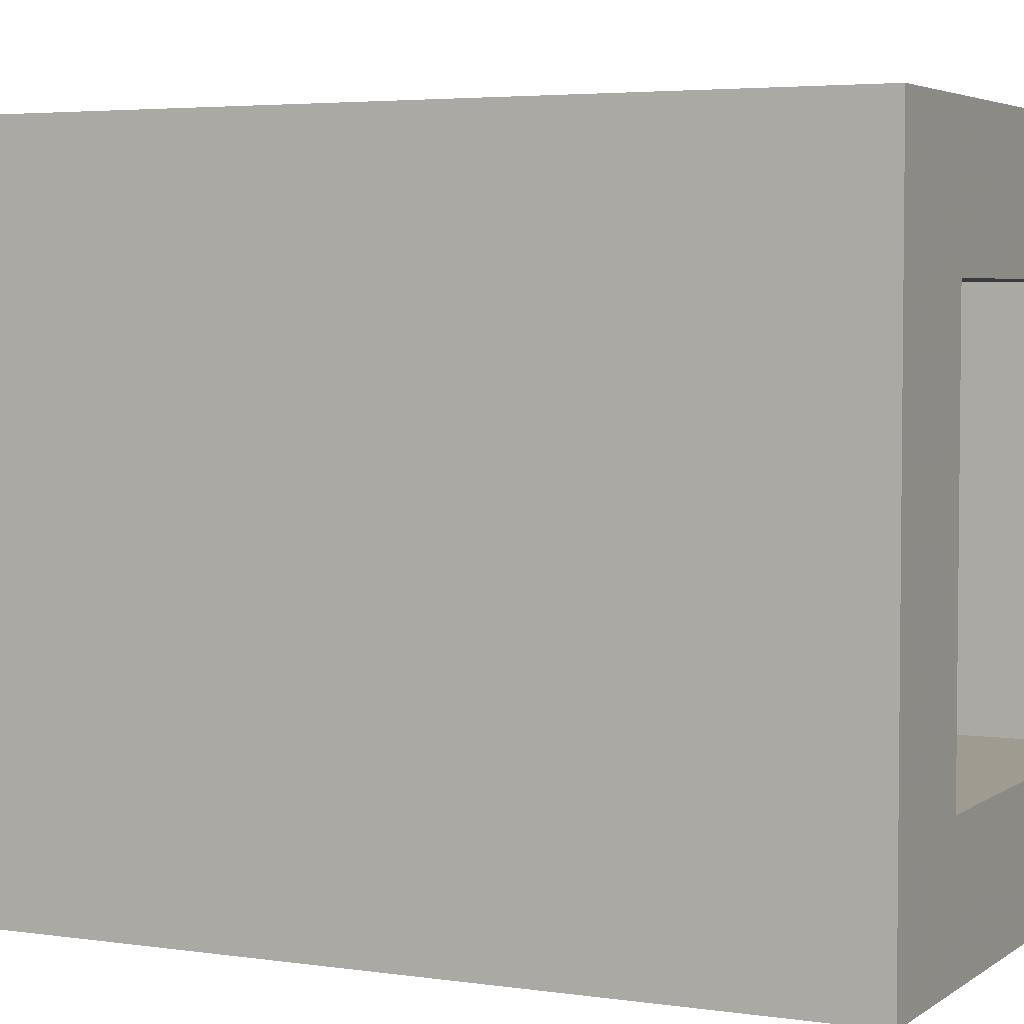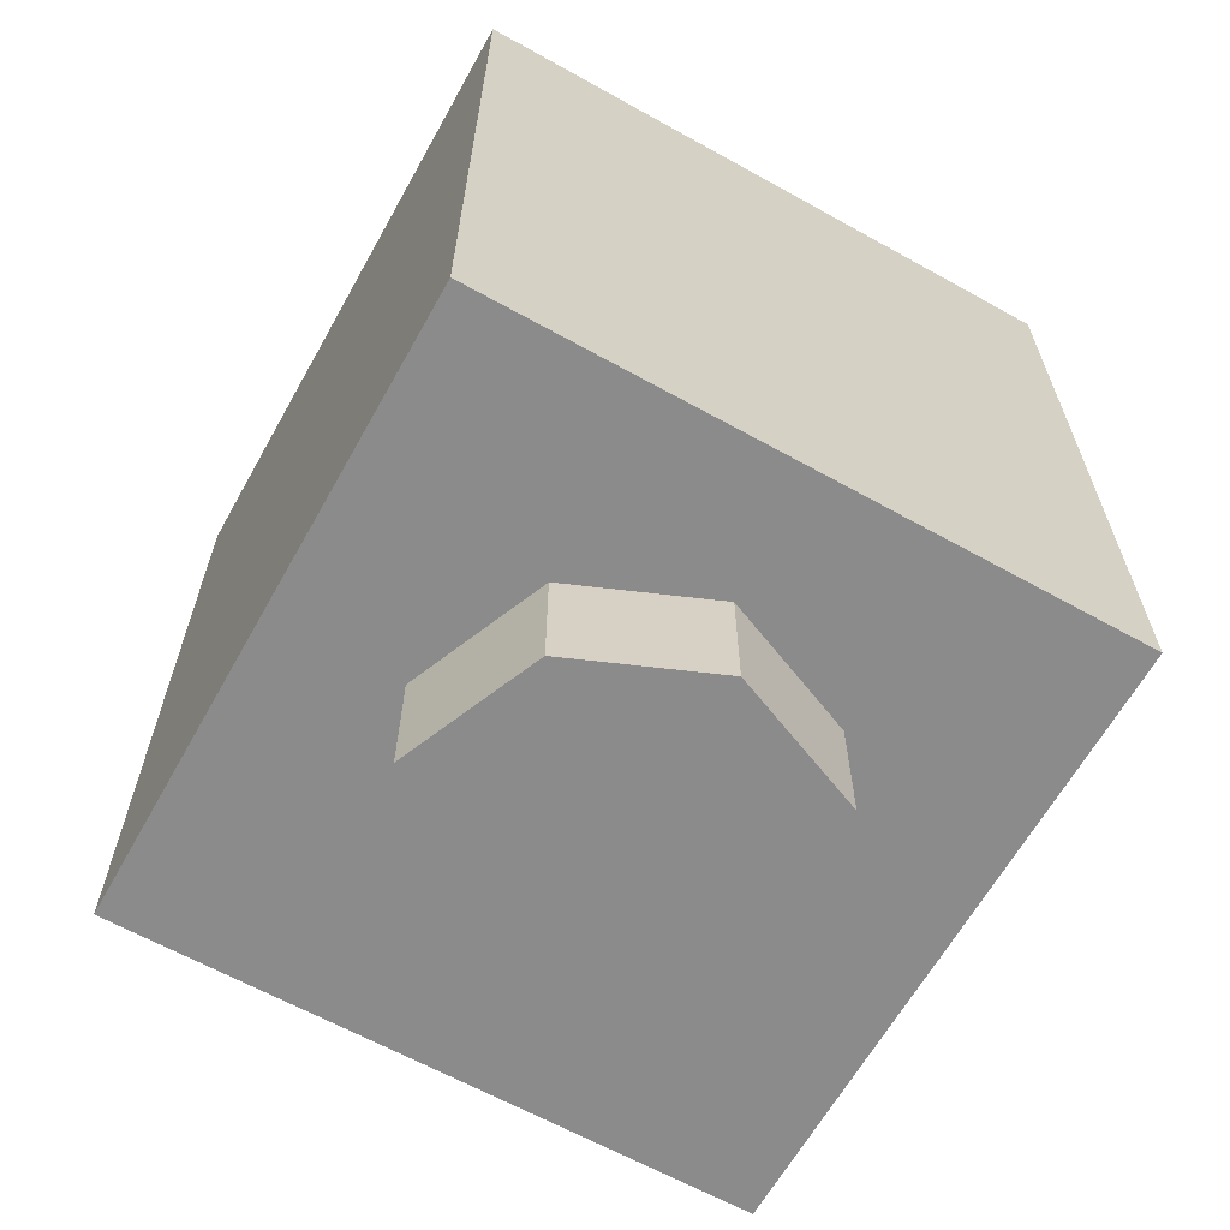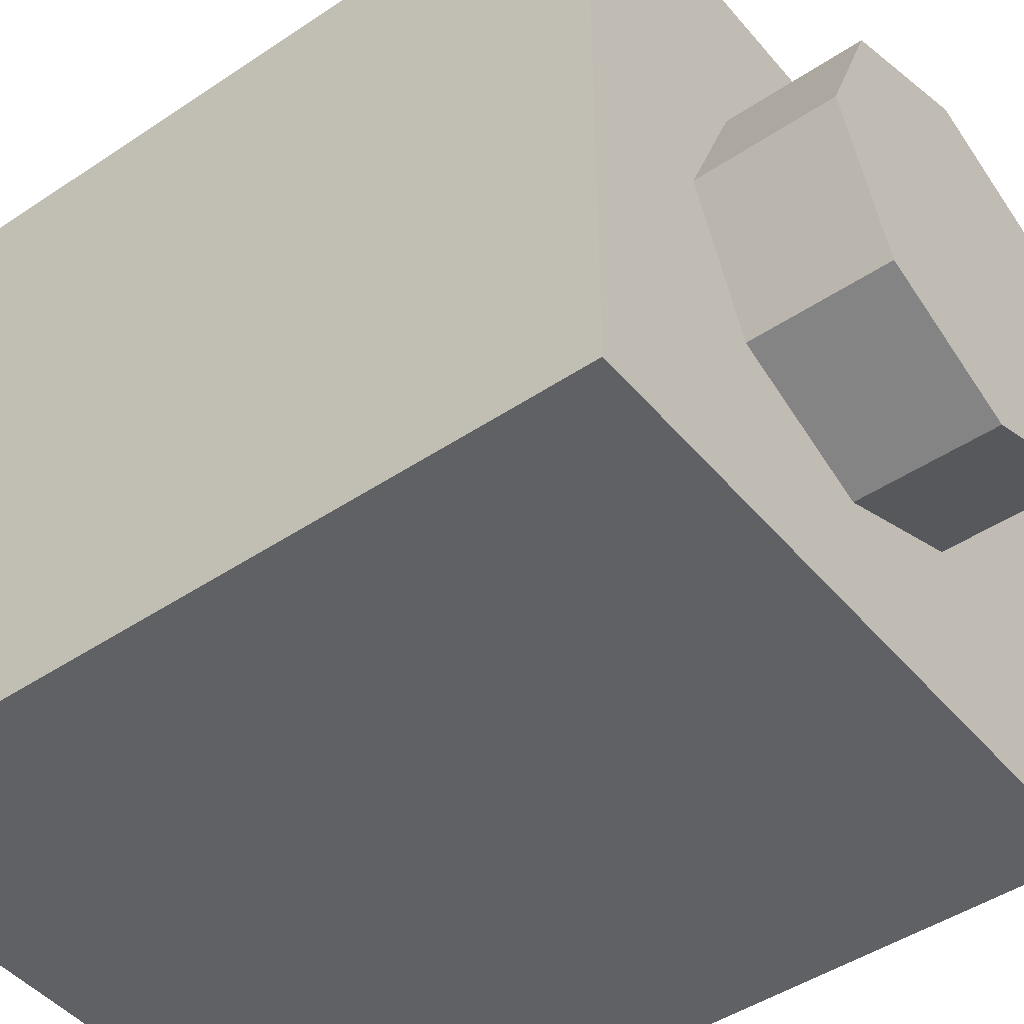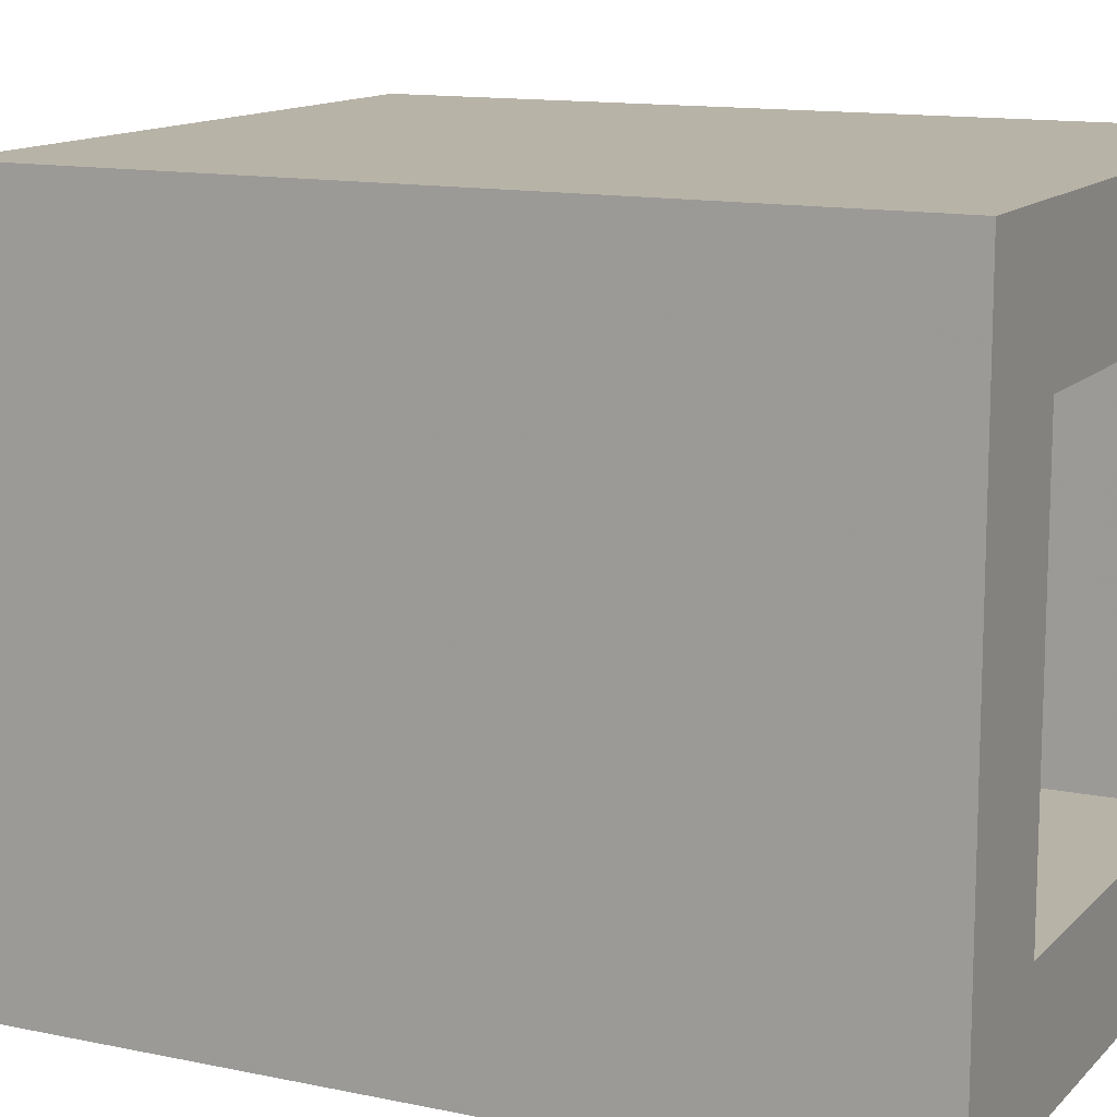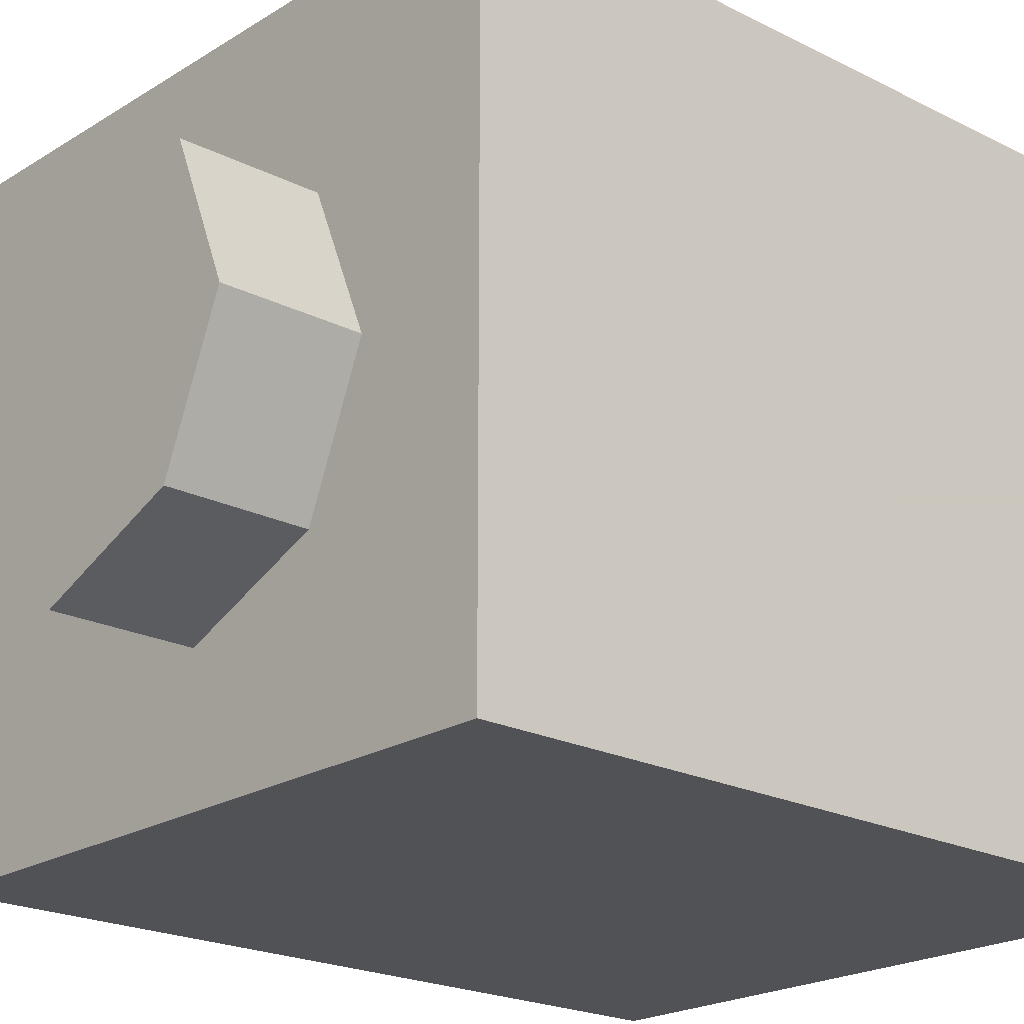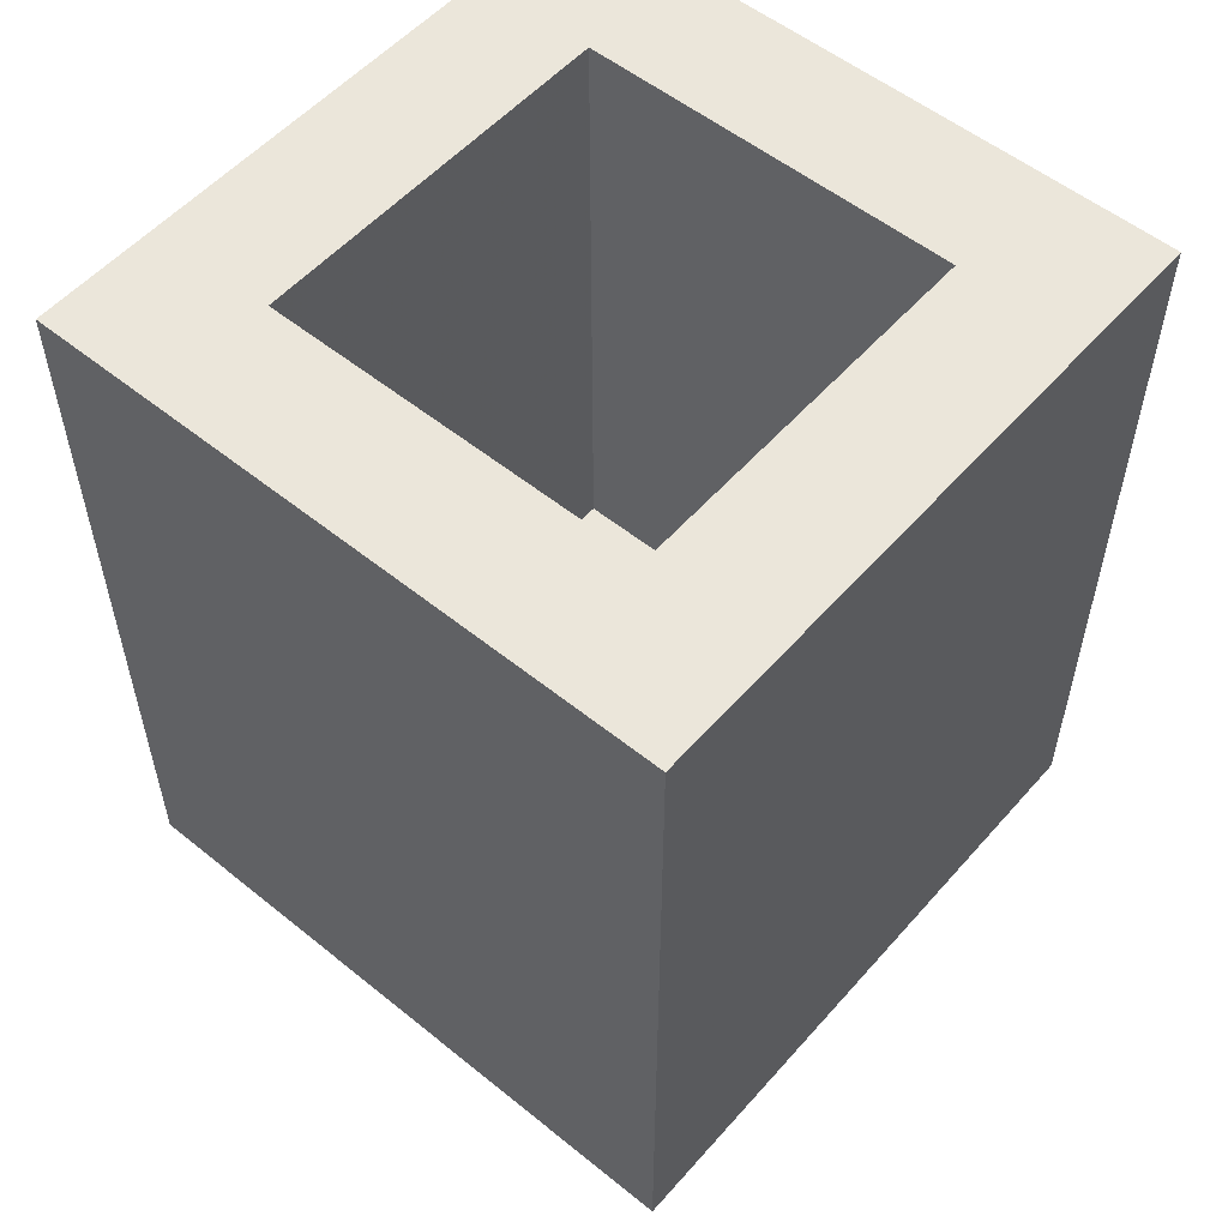
<metadata>
{"format":"obj","ext":"obj","renderer":"f3d","projection":"perspective","resolution":1024,"background":"white","views":[{"elev":4.0,"azim":116.1,"up":"+Z"},{"elev":-64.0,"azim":150.7,"up":"+Y"},{"elev":-46.1,"azim":-52.5,"up":"+Z"},{"elev":12.8,"azim":116.1,"up":"+Z"},{"elev":-21.2,"azim":47.9,"up":"+Z"},{"elev":54.7,"azim":40.5,"up":"+Y"}]}
</metadata>
<code>
v 0.2121 0 -0.2121
v 0 0 -0.3
v 0 -0.2 -0.3
v 0.2121 -0.2 -0.2121
v 0.3 0 0
v 0.2121 0 -0.2121
v 0.2121 -0.2 -0.2121
v 0.3 -0.2 0
v 0.2121 0 0.2121
v 0.3 0 0
v 0.3 -0.2 0
v 0.2121 -0.2 0.2121
v 0 0 0.3
v 0.2121 0 0.2121
v 0.2121 -0.2 0.2121
v 0 -0.2 0.3
v -0.2121 0 0.2121
v 0 0 0.3
v 0 -0.2 0.3
v -0.2121 -0.2 0.2121
v -0.3 0 0
v -0.2121 0 0.2121
v -0.2121 -0.2 0.2121
v -0.3 -0.2 0
v -0.2121 0 -0.2121
v -0.3 0 0
v -0.3 -0.2 0
v -0.2121 -0.2 -0.2121
v 0 0 -0.3
v -0.2121 0 -0.2121
v -0.2121 -0.2 -0.2121
v 0 -0.2 -0.3
v 0 -0.2 0
v 0 -0.2 -0.3
v 0.2121 -0.2 -0.2121
v 0 -0.2 0
v 0.2121 -0.2 -0.2121
v 0.3 -0.2 0
v 0 -0.2 0
v 0.3 -0.2 0
v 0.2121 -0.2 0.2121
v 0 -0.2 0
v 0.2121 -0.2 0.2121
v 0 -0.2 0.3
v 0 -0.2 0
v 0 -0.2 0.3
v -0.2121 -0.2 0.2121
v 0 -0.2 0
v -0.2121 -0.2 0.2121
v -0.3 -0.2 0
v 0 -0.2 0
v -0.3 -0.2 0
v -0.2121 -0.2 -0.2121
v 0 -0.2 0
v -0.2121 -0.2 -0.2121
v 0 -0.2 -0.3
v -0.5 0 0.5
v -0.5 0 -0.5
v 0.5 0 -0.5
v 0.5 0 0.5
v -0.5 0 0.5
v 0.5 0 0.5
v 0.5 1.2 0.5
v -0.5 1.2 0.5
v 0.5 0 0.5
v 0.5 0 -0.5
v 0.5 1.2 -0.5
v 0.5 1.2 0.5
v -0.5 0 -0.5
v -0.5 0 0.5
v -0.5 1.2 0.5
v -0.5 1.2 -0.5
v 0.3 0.2 0.3
v -0.3 0.2 0.3
v -0.3 0.2 -0.3
v 0.3 0.2 -0.3
v 0.3 0.2 0.3
v 0.3 1.2 0.3
v -0.3 1.2 0.3
v -0.3 0.2 0.3
v 0.3 0.2 -0.3
v 0.3 1.2 -0.3
v 0.3 1.2 0.3
v 0.3 0.2 0.3
v -0.3 0.2 -0.3
v -0.3 1.2 -0.3
v 0.3 1.2 -0.3
v 0.3 0.2 -0.3
v -0.3 0.2 0.3
v -0.3 1.2 0.3
v -0.3 1.2 -0.3
v -0.3 0.2 -0.3
v -0.3 1.2 -0.3
v 0.3 1.2 -0.3
v 0.5 1.2 -0.5
v -0.5 1.2 -0.5
v 0.5 1.2 -0.5
v 0.3 1.2 -0.3
v 0.3 1.2 0.3
v 0.5 1.2 0.5
v 0.3 1.2 0.3
v -0.3 1.2 0.3
v -0.5 1.2 0.5
v 0.5 1.2 0.5
v -0.5 1.2 0.5
v -0.3 1.2 0.3
v -0.3 1.2 -0.3
v -0.5 1.2 -0.5
v -0.13 0.3875 -0.5
v -0.2125 0.315 -0.5
v 0.1975 0.315 -0.5
v 0.195 0.3975 -0.5
v -0.1375 0.51 -0.5
v -0.2125 0.4975 -0.5
v -0.2125 0.315 -0.5
v -0.13 0.3875 -0.5
v -0.1 0.6 -0.5
v -0.1725 0.615 -0.5
v -0.2125 0.4975 -0.5
v -0.1375 0.51 -0.5
v -0.05 0.59 -0.5
v -0.1 0.6 -0.5
v -0.1375 0.51 -0.5
v -0.055 0.5 -0.5
v 0.08 0.505 -0.5
v 0.0575 0.5975 -0.5
v -0.05 0.59 -0.5
v -0.055 0.5 -0.5
v 0.1775 0.5675 -0.5
v 0.0975 0.625 -0.5
v 0.0575 0.5975 -0.5
v 0.08 0.505 -0.5
v 0.21 0.65 -0.5
v 0.1175 0.66 -0.5
v 0.0975 0.625 -0.5
v 0.1775 0.5675 -0.5
v 0.2 0.75 -0.5
v 0.0875 0.735 -0.5
v 0.1175 0.66 -0.5
v 0.21 0.65 -0.5
v 0.12 0.825 -0.5
v 0.055 0.76 -0.5
v 0.0875 0.735 -0.5
v 0.2 0.75 -0.5
v 0.035 0.8425 -0.5
v -0.035 0.7775 -0.5
v 0.055 0.76 -0.5
v 0.12 0.825 -0.5
v -0.1 0.8425 -0.5
v -0.105 0.7675 -0.5
v -0.035 0.7775 -0.5
v 0.035 0.8425 -0.5
v -0.175 0.8275 -0.5
v -0.17 0.75 -0.5
v -0.105 0.7675 -0.5
v -0.1 0.8425 -0.5
v -0.2675 0.795 -0.5
v -0.21 0.7175 -0.5
v -0.17 0.75 -0.5
v -0.175 0.8275 -0.5
v -0.2125 0.4975 -0.5
v -0.1725 0.615 -0.5
v -0.21 0.7175 -0.5
v -0.2675 0.795 -0.5
v -0.1725 0.615 -0.5
v -0.1 0.6 -0.5
v -0.17 0.75 -0.5
v -0.21 0.7175 -0.5
v -0.17 0.75 -0.5
v -0.1 0.6 -0.5
v -0.05 0.59 -0.5
v -0.105 0.7675 -0.5
v -0.05 0.59 -0.5
v 0.0575 0.5975 -0.5
v -0.035 0.7775 -0.5
v -0.105 0.7675 -0.5
v 0.0575 0.5975 -0.5
v 0.0975 0.625 -0.5
v 0.055 0.76 -0.5
v -0.035 0.7775 -0.5
v 0.0975 0.625 -0.5
v 0.1175 0.66 -0.5
v 0.0875 0.735 -0.5
v 0.055 0.76 -0.5
v 0.21 0.65 -0.5
v 0.1775 0.5675 -0.5
v 0.195 0.3975 -0.5
v 0.1775 0.5675 -0.5
v 0.08 0.505 -0.5
v 0.195 0.3975 -0.5
v 0.08 0.505 -0.5
v -0.055 0.5 -0.5
v -0.13 0.3875 -0.5
v 0.195 0.3975 -0.5
v -0.055 0.5 -0.5
v -0.1375 0.51 -0.5
v -0.13 0.3875 -0.5
v 0.5 0 -0.5
v 0.1975 0.315 -0.5
v -0.2125 0.315 -0.5
v -0.5 0 -0.5
v -0.5 0 -0.5
v -0.2125 0.315 -0.5
v -0.2125 0.4975 -0.5
v -0.5 0 -0.5
v -0.2125 0.4975 -0.5
v -0.2675 0.795 -0.5
v -0.5 1.2 -0.5
v -0.5 1.2 -0.5
v -0.2675 0.795 -0.5
v -0.175 0.8275 -0.5
v -0.5 1.2 -0.5
v -0.175 0.8275 -0.5
v -0.1 0.8425 -0.5
v -0.5 1.2 -0.5
v -0.1 0.8425 -0.5
v 0.035 0.8425 -0.5
v 0.5 1.2 -0.5
v 0.5 1.2 -0.5
v 0.035 0.8425 -0.5
v 0.12 0.825 -0.5
v 0.5 1.2 -0.5
v 0.12 0.825 -0.5
v 0.2 0.75 -0.5
v 0.5 1.2 -0.5
v 0.2 0.75 -0.5
v 0.21 0.65 -0.5
v 0.5 0 -0.5
v 0.5 0 -0.5
v 0.21 0.65 -0.5
v 0.195 0.3975 -0.5
v 0.5 0 -0.5
v 0.195 0.3975 -0.5
v 0.1975 0.315 -0.5
g mesh1454979
f 1 3 2
f 3 1 4
f 5 7 6
f 7 5 8
f 9 11 10
f 11 9 12
f 13 15 14
f 15 13 16
f 17 19 18
f 19 17 20
f 21 23 22
f 23 21 24
f 25 27 26
f 27 25 28
f 29 31 30
f 31 29 32
g mesh1454981
f 33 34 35
f 36 37 38
f 39 40 41
f 42 43 44
f 45 46 47
f 48 49 50
f 51 52 53
f 54 55 56
g mesh1454984
f 57 58 59
f 59 60 57
f 61 62 63
f 63 64 61
f 65 66 67
f 67 68 65
f 69 70 71
f 71 72 69
g mesh1454986
f 73 75 74
f 75 73 76
f 77 79 78
f 79 77 80
f 81 83 82
f 83 81 84
f 85 87 86
f 87 85 88
f 89 91 90
f 91 89 92
g mesh1454988
f 93 94 95
f 95 96 93
f 97 98 99
f 99 100 97
f 101 102 103
f 103 104 101
f 105 106 107
f 107 108 105
f 109 111 110
f 111 109 112
f 113 115 114
f 115 113 116
f 117 119 118
f 119 117 120
f 121 123 122
f 123 121 124
f 125 127 126
f 127 125 128
f 129 131 130
f 131 129 132
f 133 135 134
f 135 133 136
f 137 139 138
f 139 137 140
f 141 143 142
f 143 141 144
f 145 147 146
f 147 145 148
f 149 151 150
f 151 149 152
f 153 155 154
f 155 153 156
f 157 159 158
f 159 157 160
f 161 163 162
f 163 161 164
f 165 167 166
f 167 165 168
f 169 171 170
f 171 169 172
f 173 175 174
f 175 173 176
f 177 179 178
f 179 177 180
f 181 183 182
f 183 181 184
f 185 187 186
f 188 190 189
f 191 193 192
f 193 191 194
f 195 197 196
f 198 200 199
f 200 198 201
f 202 204 203
f 205 207 206
f 207 205 208
f 209 211 210
f 212 214 213
f 215 217 216
f 217 215 218
f 219 221 220
f 222 224 223
f 225 227 226
f 227 225 228
f 229 231 230
f 232 234 233

</code>
